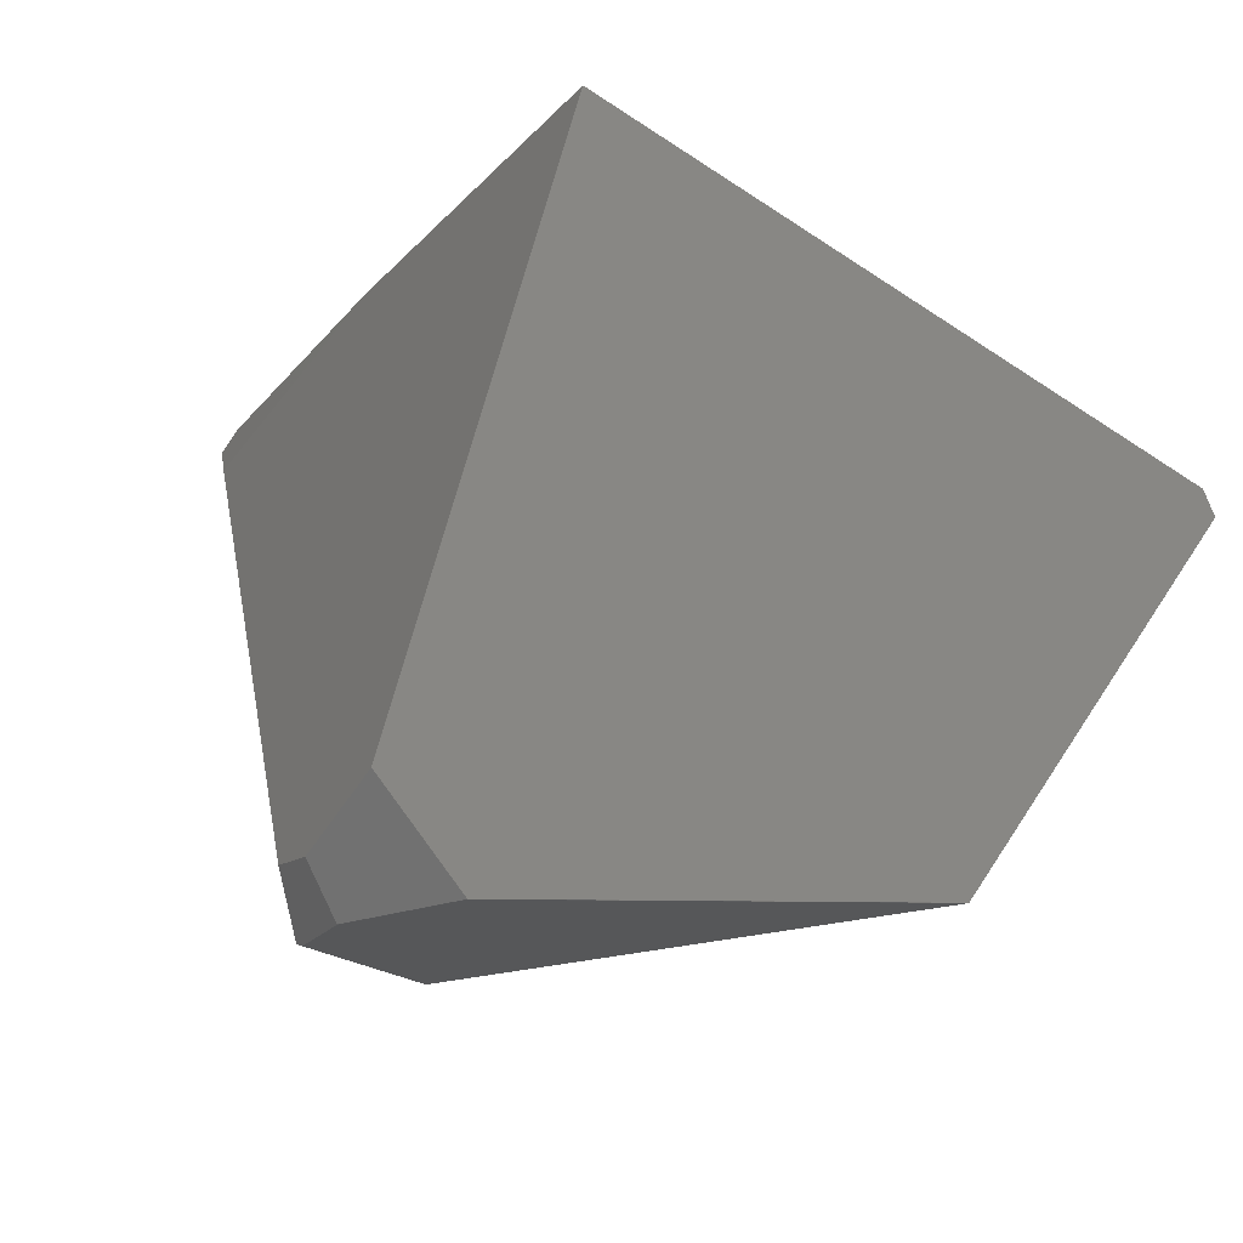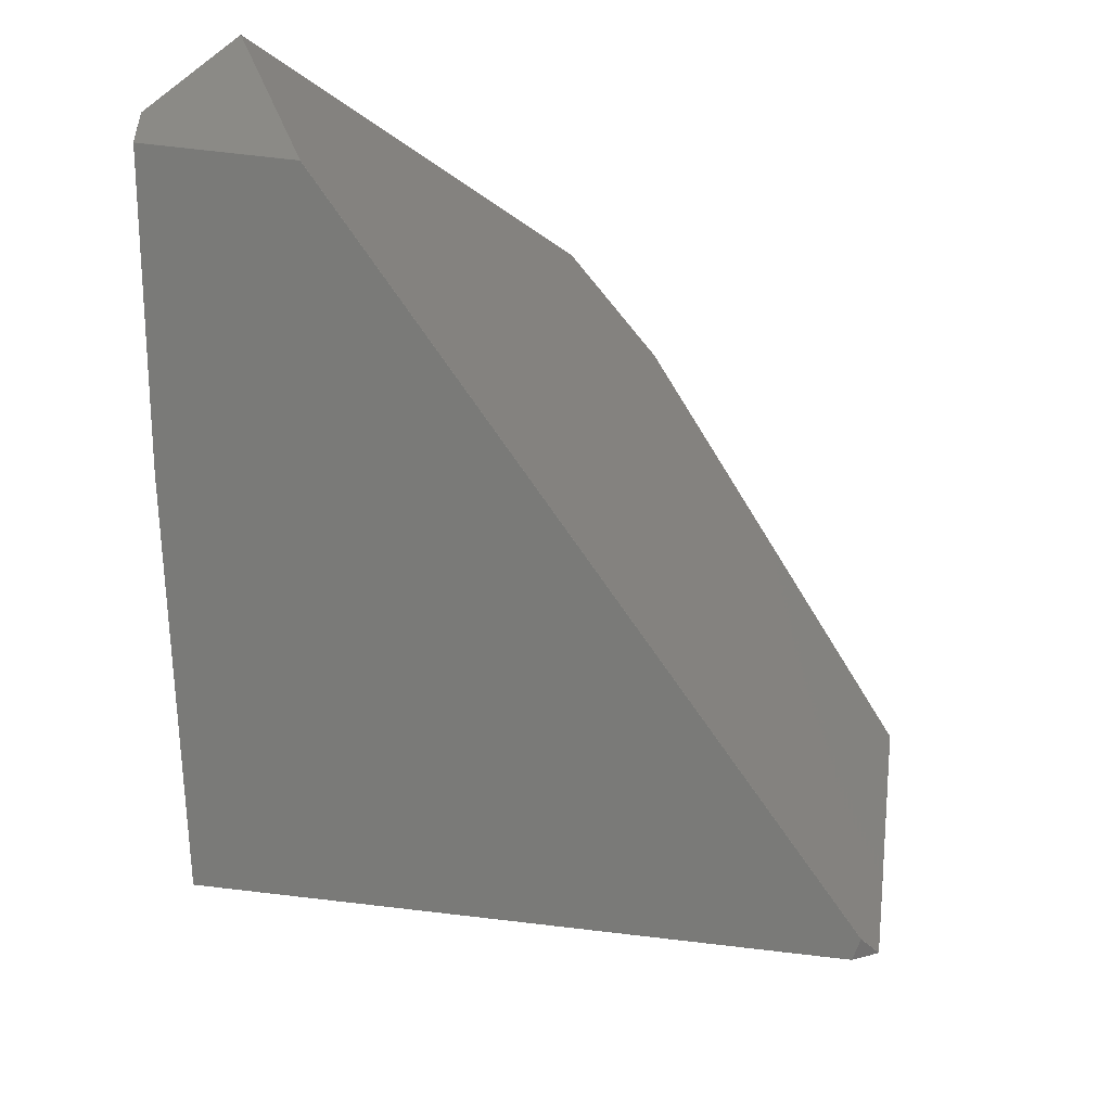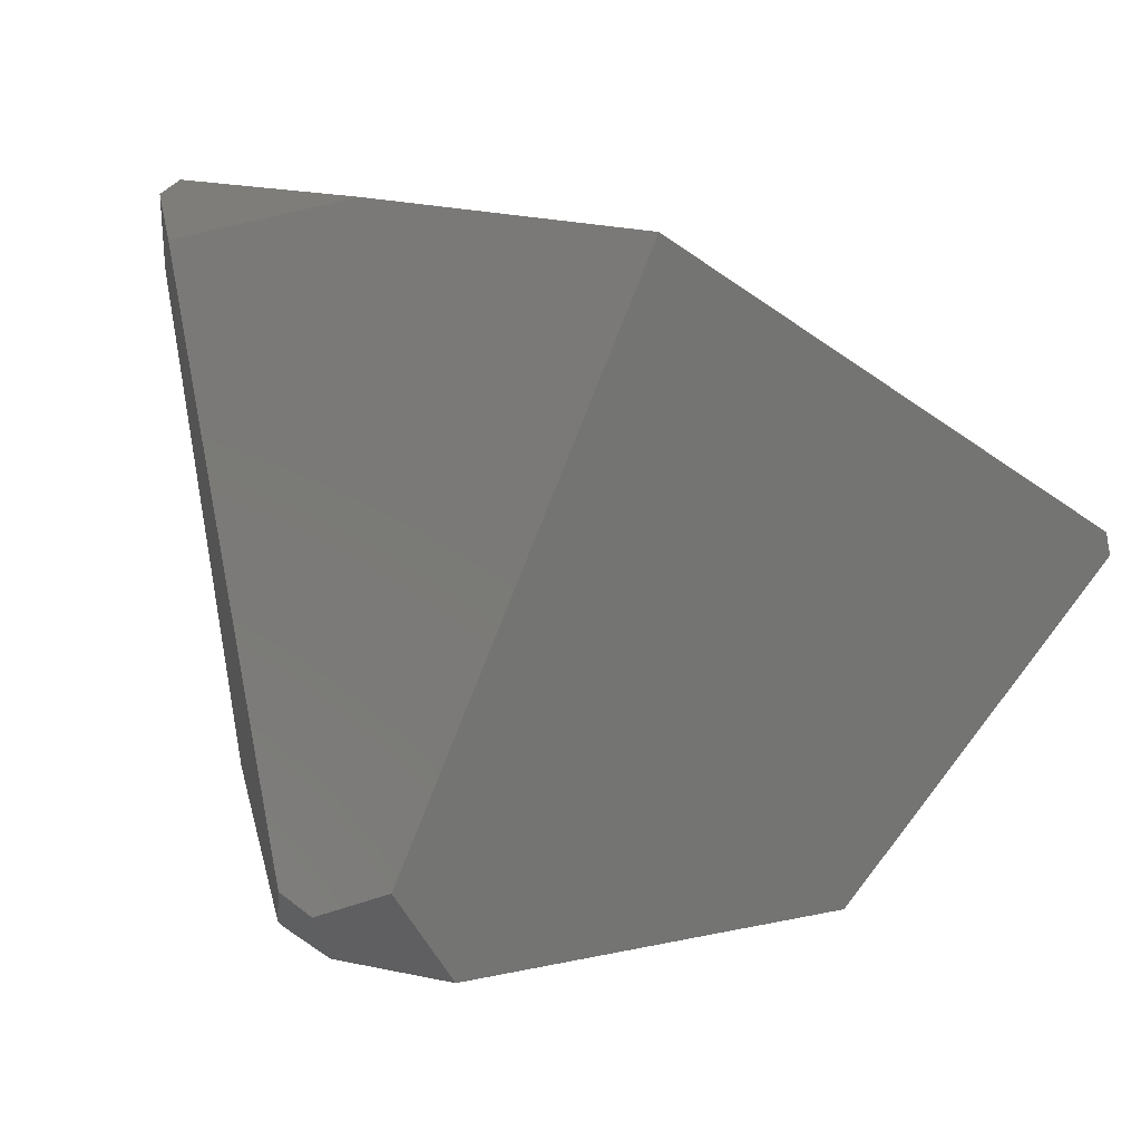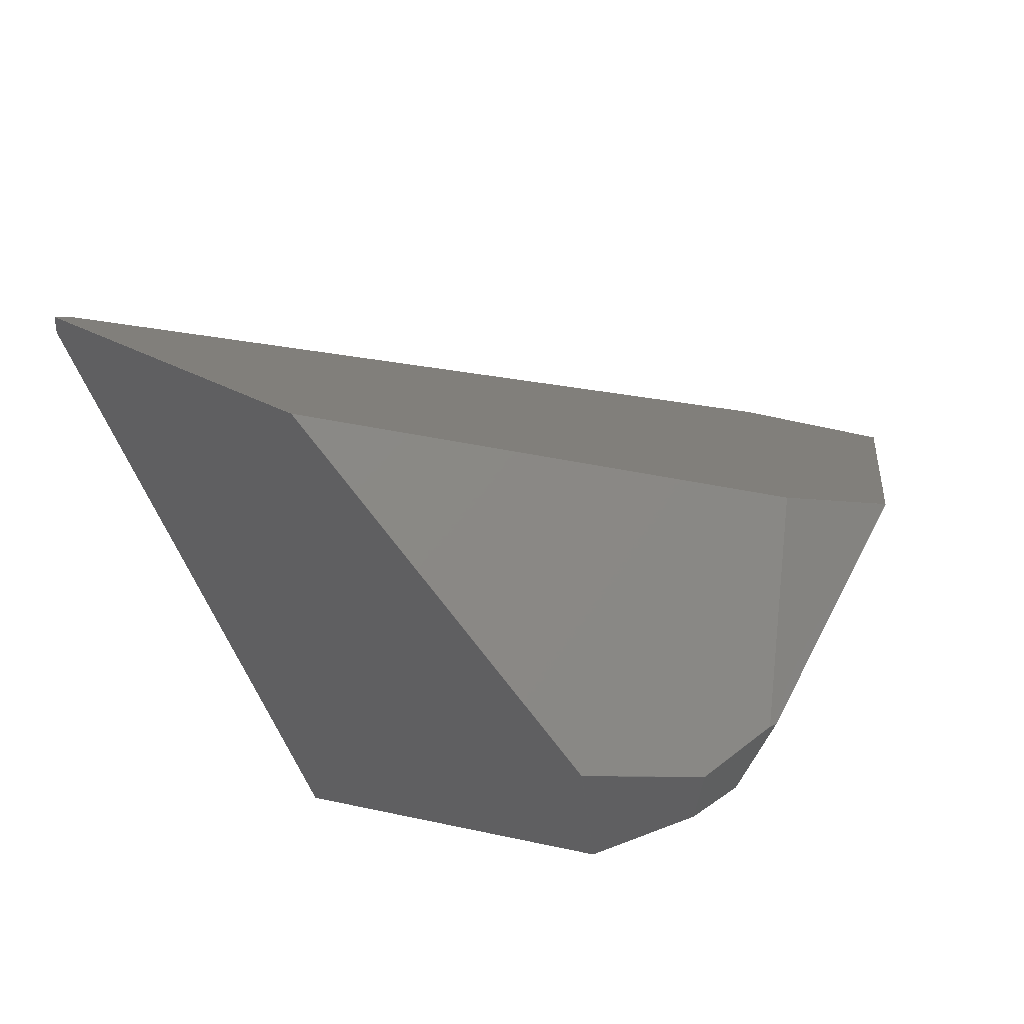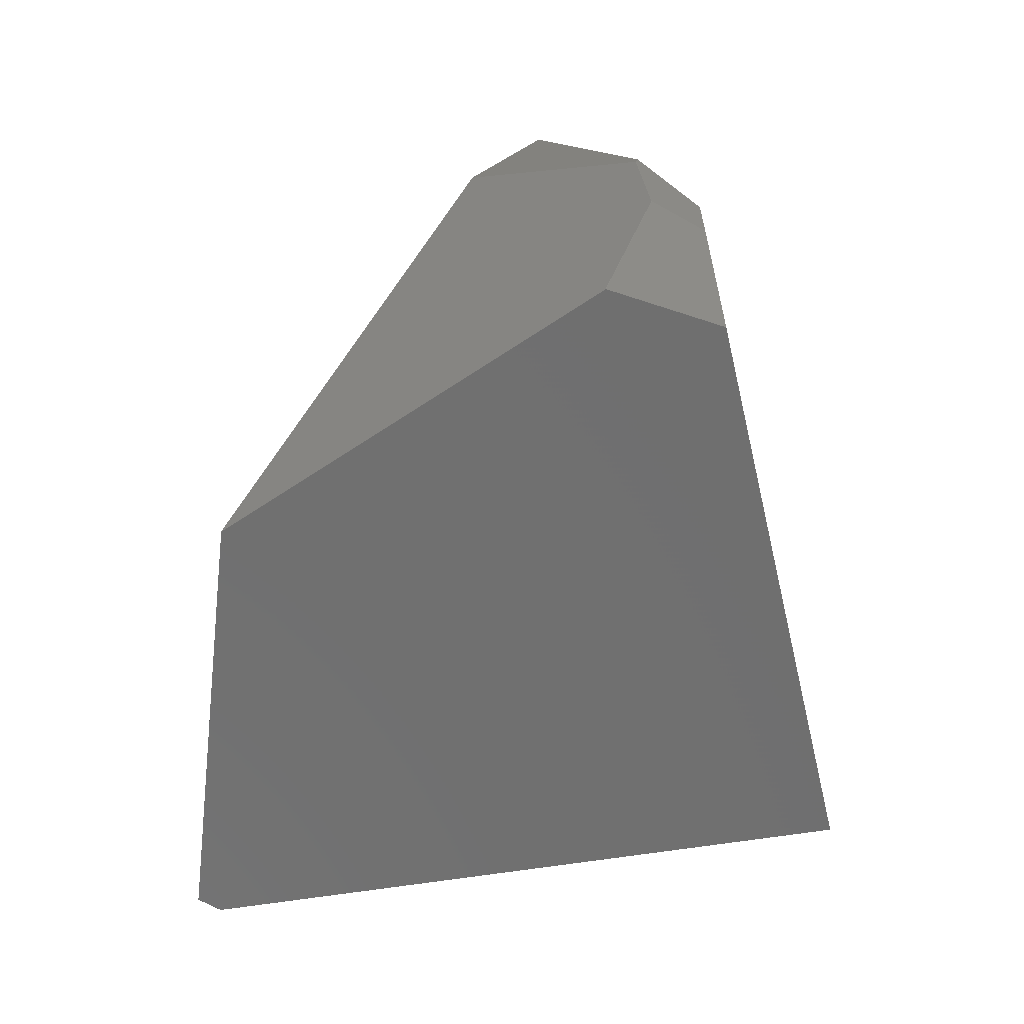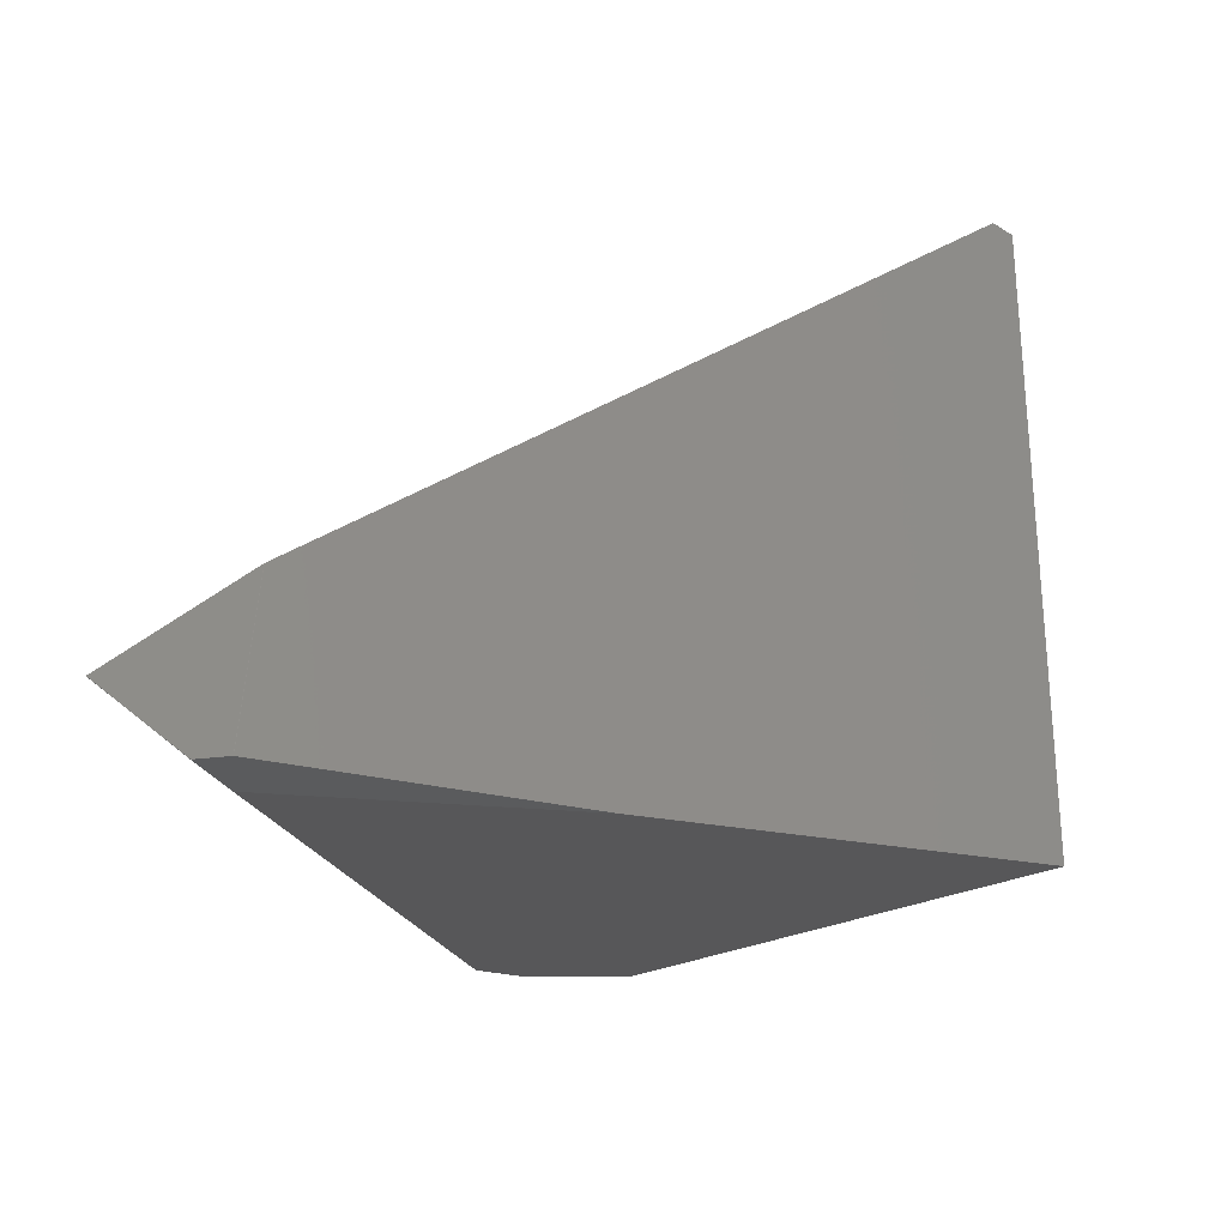
<metadata>
{"format":"stl","ext":"stl","renderer":"f3d","projection":"perspective","resolution":1024,"background":"white","views":[{"elev":-52.2,"azim":138.9,"up":"+Y"},{"elev":-15.7,"azim":-156.4,"up":"+Z"},{"elev":-20.6,"azim":125.9,"up":"+Y"},{"elev":-70.9,"azim":-75.1,"up":"+Y"},{"elev":-24.1,"azim":5.4,"up":"+Z"},{"elev":67.7,"azim":81.7,"up":"+Y"}]}
</metadata>
<code>
# stl→obj: 58 verts, 112 faces
v -133.7 208.6 -547.4
v -140.2 203.3 -545.1
v -140.3 203.3 -545.1
v 16.59 322.8 -271
v -18.89 149.3 -284.1
v -18.79 149.3 -284.1
v -133.7 208.7 -547.4
v -133.6 208.6 -547.4
v 74.72 236.9 -516.5
v -133.6 208.7 -547.4
v 74.62 237 -516.5
v -114.5 94.84 -457.2
v -39.51 121.5 -316.1
v -39.51 121.6 -316.1
v 18.65 82.25 -337
v 18.1 80.19 -339.1
v 18.2 80.19 -339.1
v 16.59 322.9 -271
v 16.69 322.8 -271
v -140.3 203.4 -545
v -6.363 324.5 -317.4
v -140.3 203.4 -545.1
v -137.4 211.1 -541.7
v -137.4 211.1 -541.8
v 8.914 57.32 -398.2
v 8.914 57.32 -398.3
v 44.9 75.93 -403.2
v -114.4 94.84 -457.3
v 74.72 237 -516.5
v -114.5 94.84 -457.3
v 47.58 311.3 -302.9
v 38.09 84.92 -354.4
v 60.51 291.9 -396.6
v -140.3 203.3 -545
v 18.75 82.25 -337
v 23.26 66.54 -362.5
v 23.16 66.54 -362.5
v 45.36 331.9 -295.3
v 45.36 331.8 -295.3
v 46.45 333.5 -305.8
v -6.363 324.5 -317.5
v 74.72 236.9 -516.4
v 8.814 57.32 -398.2
v 60.41 292 -396.7
v 60.51 292 -396.7
v 44.9 75.93 -403.1
v -18.89 149.4 -284.1
v 8.814 57.32 -398.3
v 60.51 292 -396.6
v 74.72 237 -516.4
v 16.69 322.9 -271
v 46.45 333.5 -305.7
v 46.55 333.5 -305.7
v -114.5 94.94 -457.2
v 39.6 74.77 -369.3
v 45.26 331.9 -295.3
v 47.58 311.4 -302.9
v 46.55 333.5 -305.8
f 1 2 3
f 4 5 6
f 7 8 1
f 2 8 9
f 10 7 11
f 12 13 14
f 15 16 17
f 18 4 19
f 20 18 21
f 22 23 24
f 25 26 27
f 26 28 27
f 9 10 29
f 28 26 30
f 9 8 10
f 3 28 30
f 31 32 33
f 15 5 13
f 7 22 24
f 23 20 21
f 8 2 1
f 20 22 3
f 12 20 34
f 22 7 1
f 32 35 36
f 17 37 36
f 5 15 6
f 31 38 39
f 5 4 18
f 4 6 19
f 23 22 20
f 22 1 3
f 15 17 35
f 21 40 41
f 2 28 3
f 12 3 30
f 9 29 42
f 12 43 37
f 8 7 10
f 29 44 45
f 24 21 41
f 10 11 29
f 19 6 35
f 16 15 13
f 27 42 46
f 16 37 17
f 13 5 14
f 5 18 47
f 7 24 41
f 24 23 21
f 20 3 34
f 3 12 34
f 26 43 48
f 43 12 30
f 29 49 50
f 37 25 36
f 9 42 27
f 36 25 46
f 18 19 51
f 41 40 44
f 40 52 53
f 44 40 45
f 16 13 37
f 13 12 37
f 37 43 25
f 43 26 25
f 18 20 14
f 12 14 54
f 43 30 48
f 30 26 48
f 32 42 33
f 25 27 46
f 32 31 35
f 31 19 35
f 35 17 36
f 6 15 35
f 28 2 27
f 2 9 27
f 40 21 52
f 21 18 52
f 18 14 47
f 14 5 47
f 14 20 54
f 20 12 54
f 42 32 46
f 36 46 55
f 7 41 44
f 18 38 56
f 52 38 53
f 31 49 57
f 46 32 55
f 32 36 55
f 19 38 51
f 38 18 51
f 38 19 39
f 19 31 39
f 38 52 56
f 52 18 56
f 42 49 33
f 49 31 33
f 49 42 50
f 42 29 50
f 29 11 44
f 11 7 44
f 49 53 57
f 40 53 58
f 53 38 57
f 38 31 57
f 53 49 45
f 49 29 45
f 53 45 58
f 45 40 58

</code>
